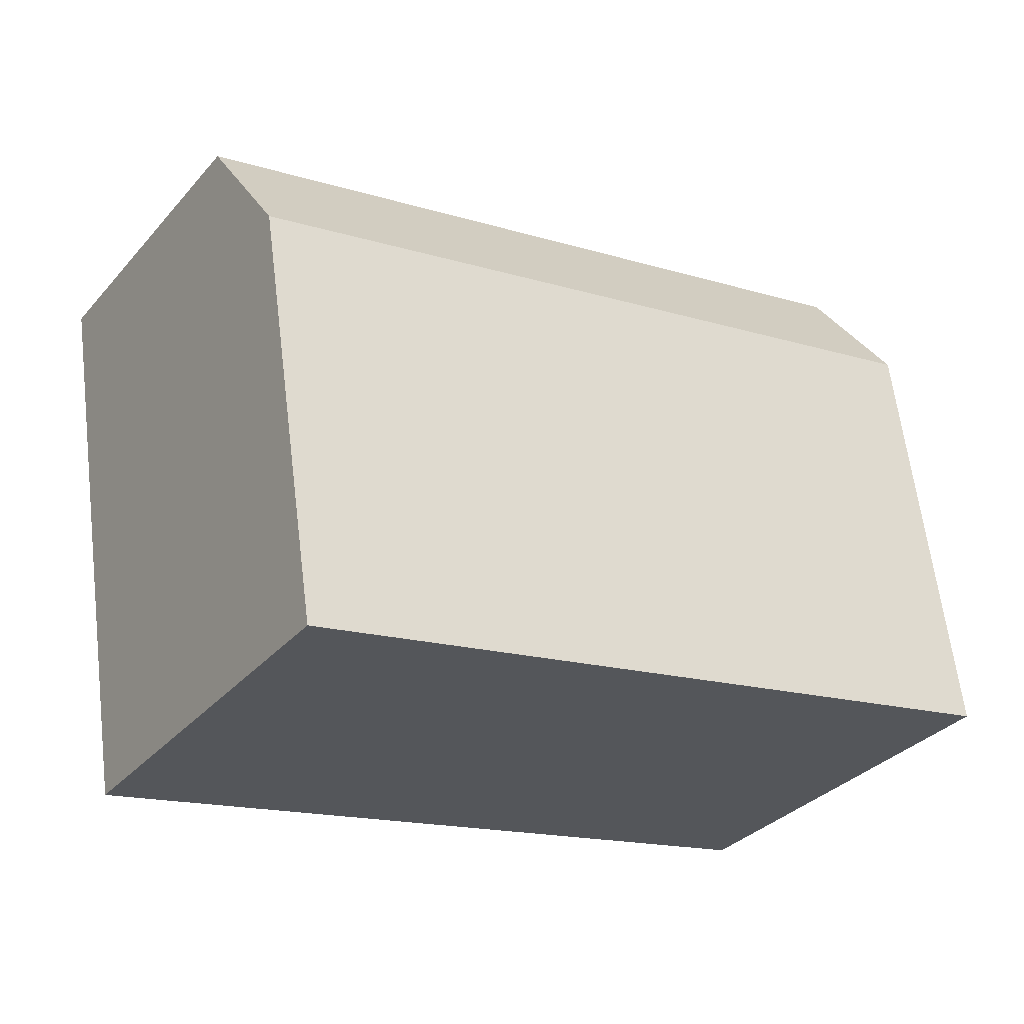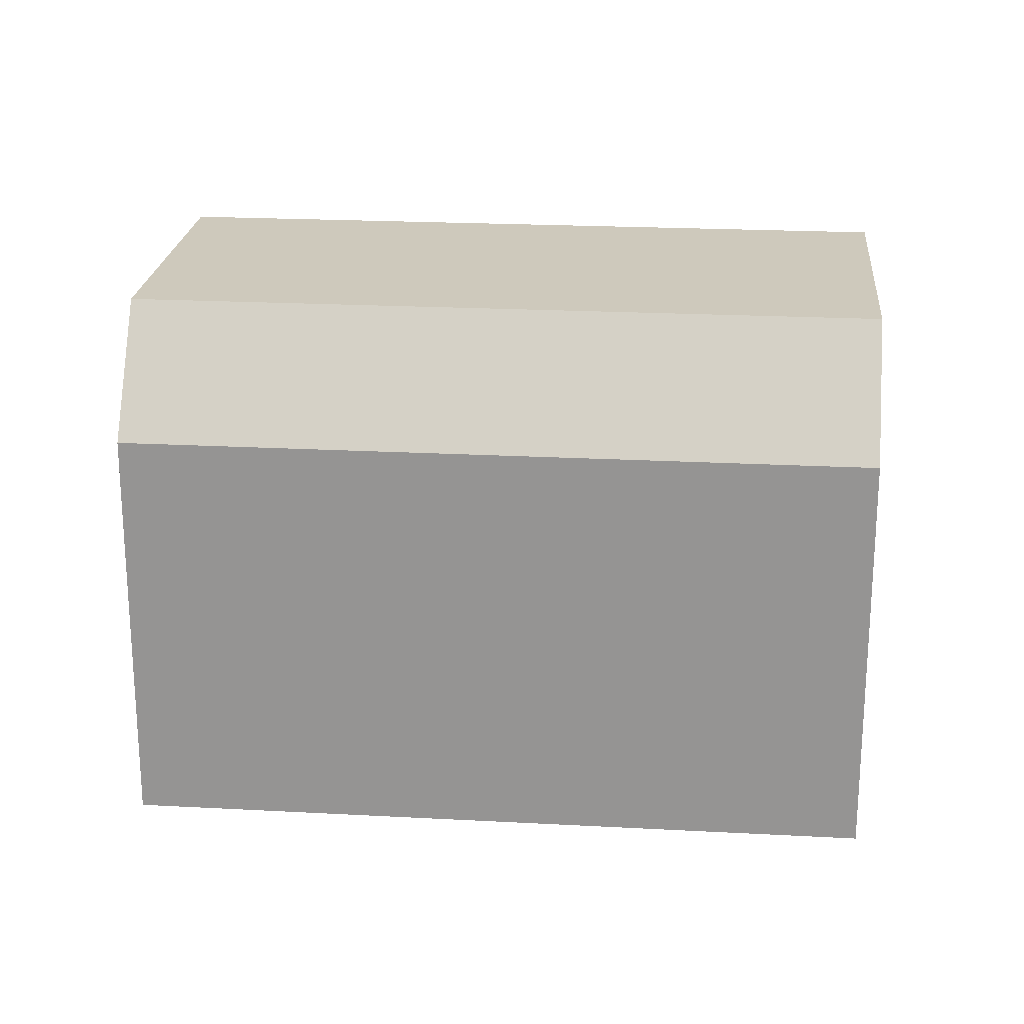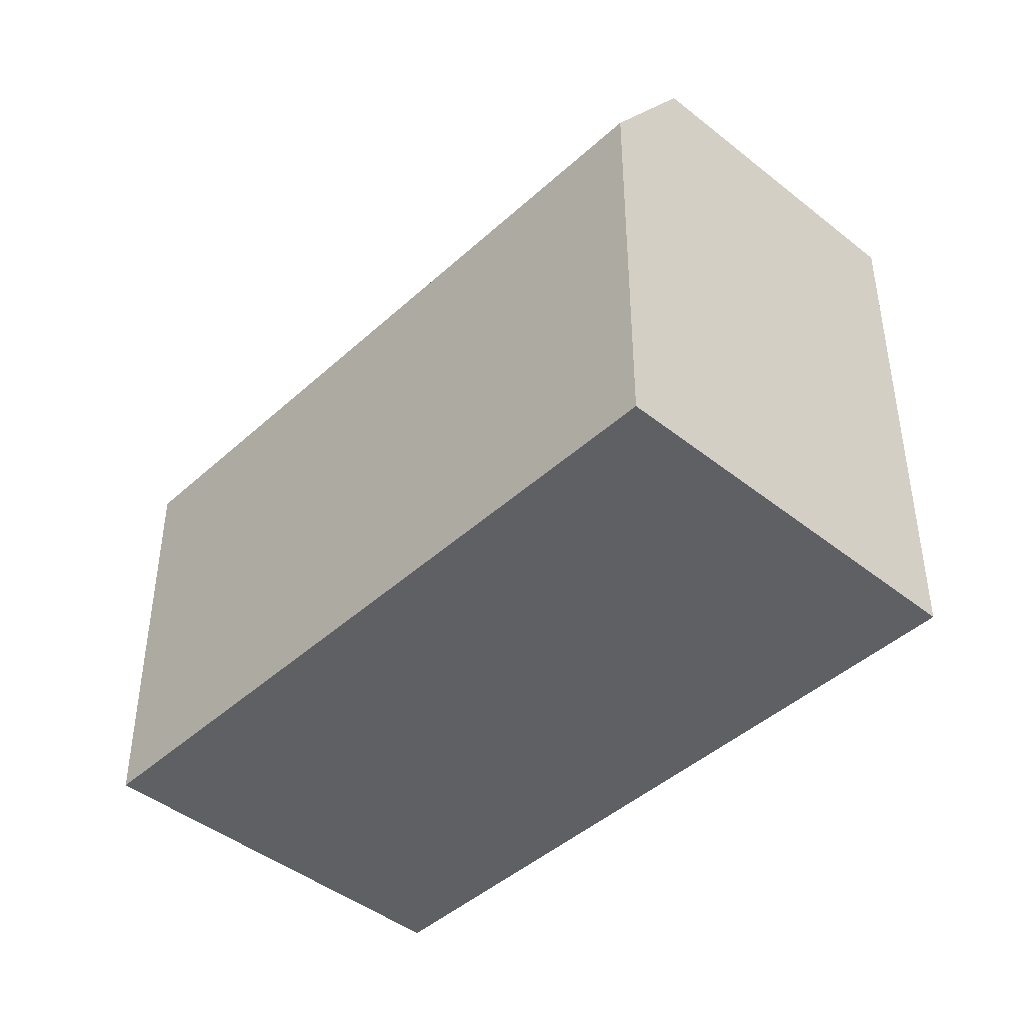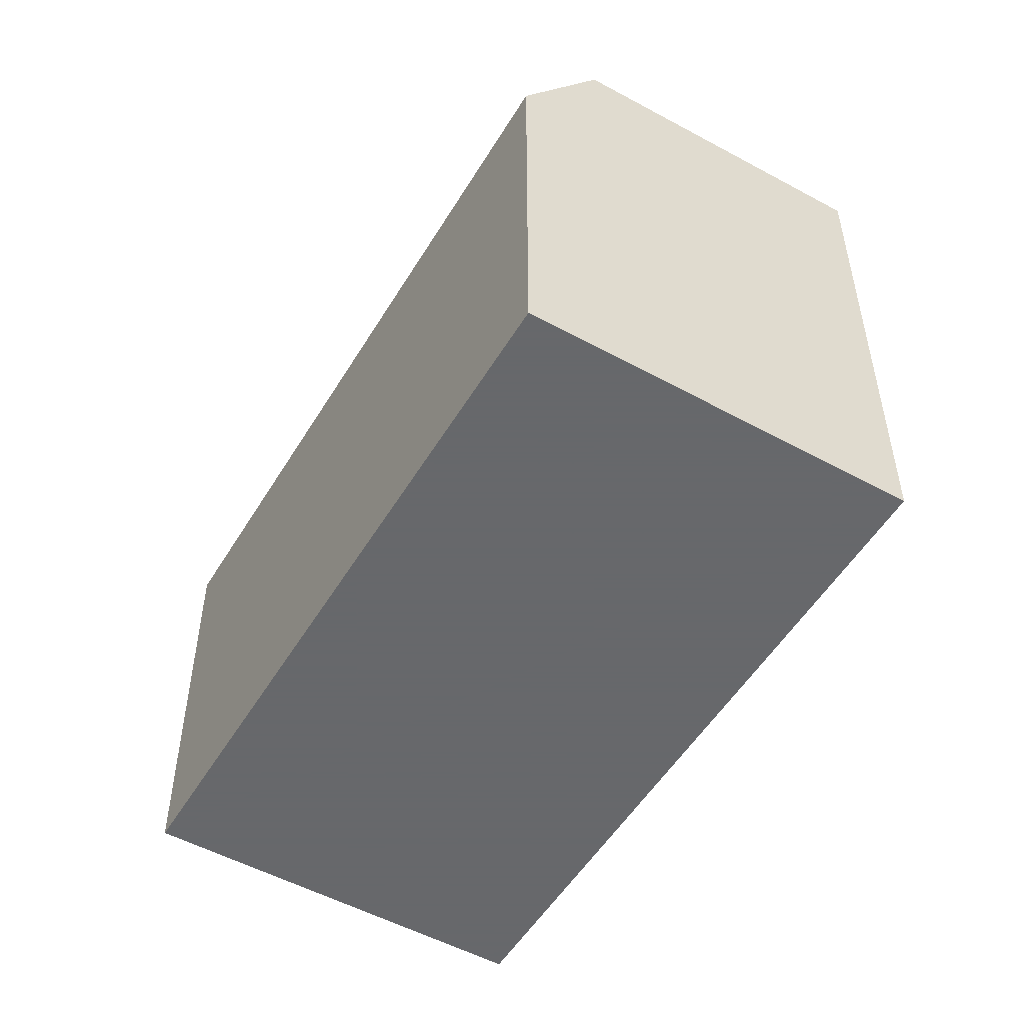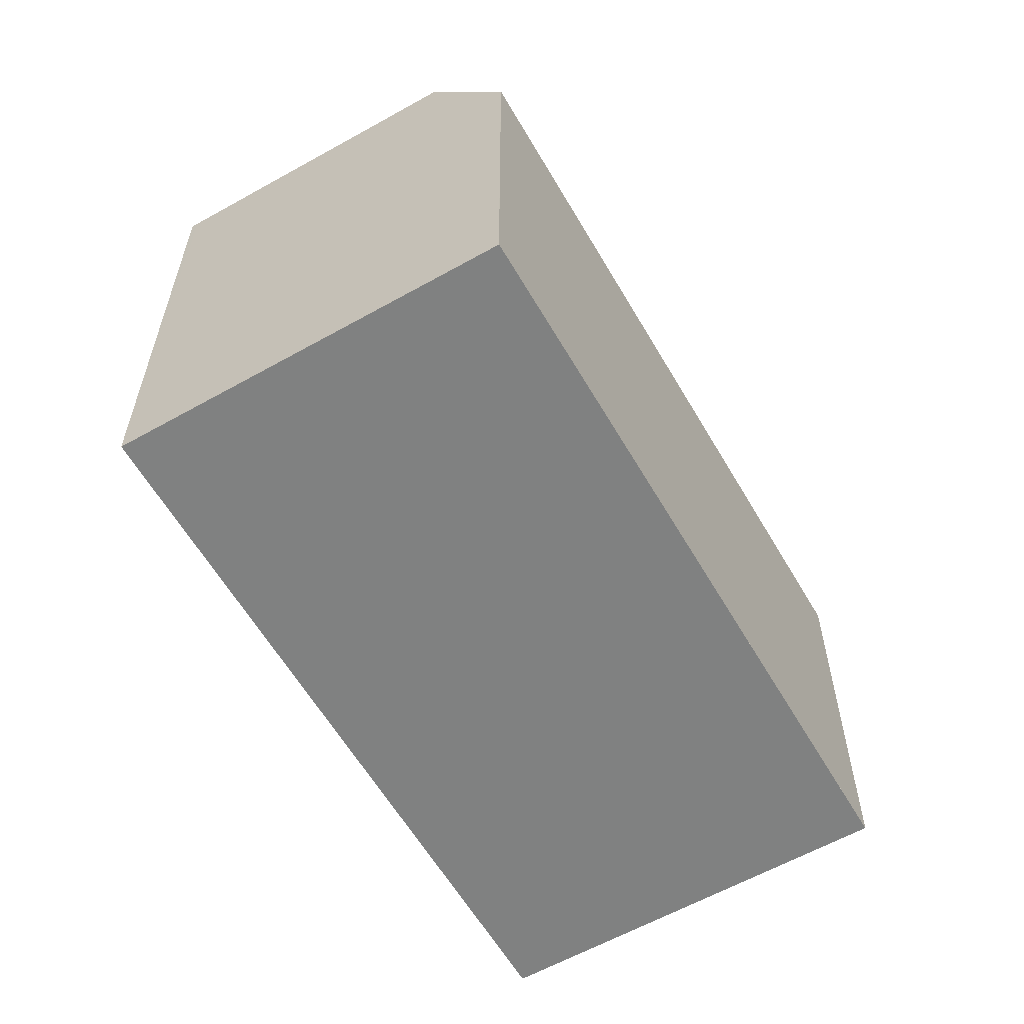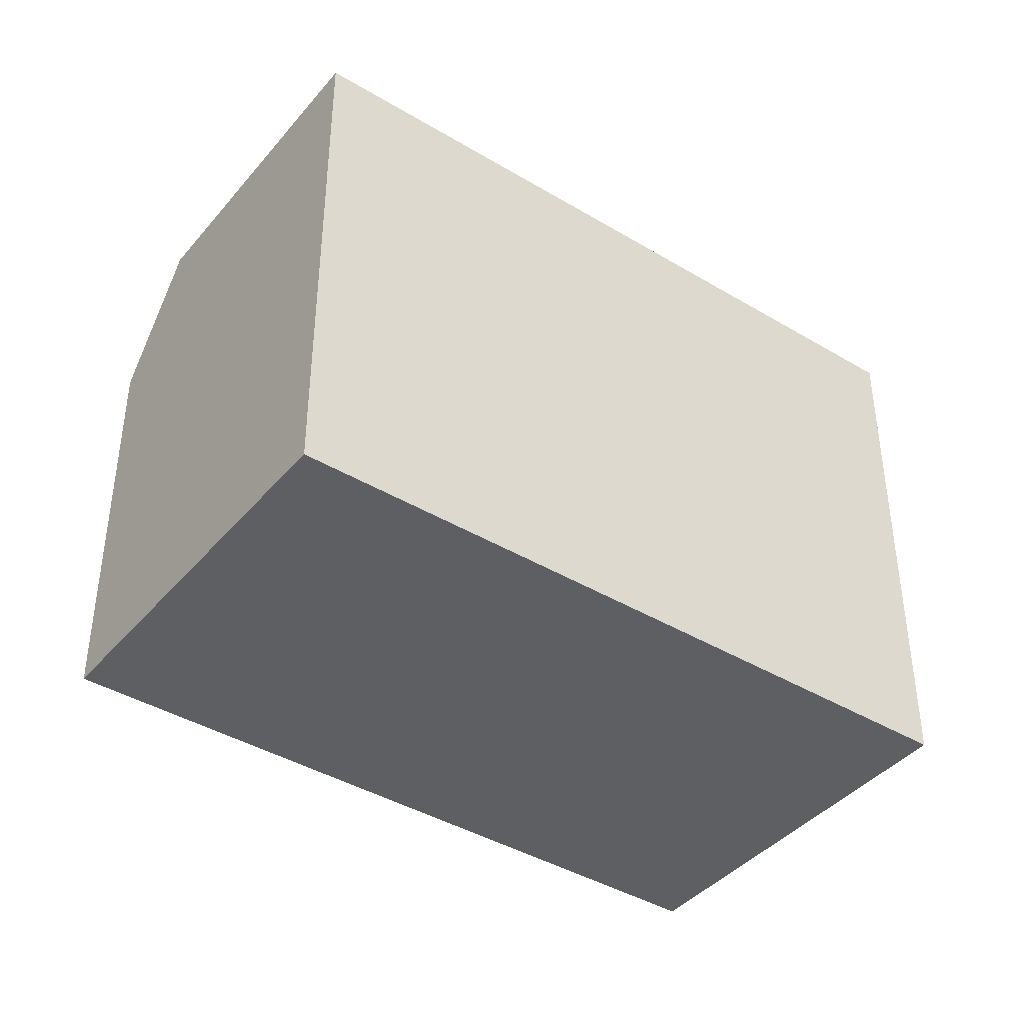
<metadata>
{"format":"obj","ext":"obj","renderer":"f3d","projection":"perspective","resolution":1024,"background":"white","views":[{"elev":63.6,"azim":172.9,"up":"+Y"},{"elev":21.9,"azim":-141.9,"up":"+Z"},{"elev":-43.7,"azim":-100.4,"up":"+Z"},{"elev":-52.3,"azim":-87.7,"up":"+Z"},{"elev":-60.3,"azim":152.8,"up":"+Z"},{"elev":-41.0,"azim":-3.4,"up":"+Z"}]}
</metadata>
<code>
v -118.3 -710 6.107
v -125.5 -714.6 6.109
v -128 -710.7 4.667
v -120.8 -706.1 4.669
v -127.5 -711.5 6.077
v -120.3 -706.9 6.075
v -126 -713.9 6.102
v -119.3 -708.4 6.09
v -127.5 -711.5 6.077
v -125.9 -713.9 6.102
v -125.5 -714.6 6.109
v -120.4 -707 6.075
v -119.4 -708.4 6.09
v -118.4 -710.1 6.107
v -120.3 -706.9 6.075
v -127.5 -711.5 6.077
v -127.5 -711.5 6.077
v -128 -710.7 4.667
v -120.4 -707 6.075
v -120.9 -706.1 4.669
v -120.8 -706.1 4.671
v -120.9 -706.2 4.671
v -128 -710.7 4.67
v -128 -710.7 4.67
v -120.8 -706.1 4.671
v -120.8 -706.1 4.669
v -120.3 -706.9 6.075
v -119.4 -708.4 6.09
v -118.3 -710 6.107
v -120.3 -706.9 6.075
v -125.5 -714.6 6.109
v -125.5 -714.5 6.109
v -118.4 -710 6.107
v -118.3 -709.9 6.107
v -118.3 -709.9 6.107
v -118.3 -710 6.107
v -118.3 -710 6.107
v -118.3 -710 -8.882e-16
v -118.3 -710 0
v -125.5 -714.6 6.109
v -125.5 -714.6 6.109
v -125.5 -714.6 0
v -125.5 -714.6 0
v -128 -710.7 4.667
v -128 -710.7 4.667
v -128 -710.7 0
v -128 -710.7 8.882e-16
v -120.8 -706.1 4.671
v -120.8 -706.1 4.669
v -120.8 -706.1 0
v -120.8 -706.1 0
v -119.3 -708.4 6.09
v -120.3 -706.9 6.075
v -120.3 -706.9 0
v -119.3 -708.4 0
v -127.5 -711.5 6.077
v -126 -713.9 6.102
v -126 -713.9 0
v -127.5 -711.5 8.882e-16
v -118.3 -709.9 6.107
v -119.3 -708.4 6.09
v -119.3 -708.4 0
v -118.3 -709.9 0
v -125.5 -714.6 6.109
v -125.5 -714.6 6.109
v -125.5 -714.6 0
v -125.5 -714.6 0
v -125.5 -714.6 6.109
v -118.4 -710.1 6.107
v -118.4 -710.1 0
v -125.5 -714.6 0
v -128 -710.7 4.67
v -127.5 -711.5 6.077
v -127.5 -711.5 8.882e-16
v -128 -710.7 0
v -120.9 -706.1 4.669
v -128 -710.7 4.667
v -128 -710.7 8.882e-16
v -120.9 -706.1 0
v -120.8 -706.1 4.669
v -120.9 -706.1 4.669
v -120.9 -706.1 0
v -120.8 -706.1 0
v -120.3 -706.9 6.075
v -120.8 -706.1 4.671
v -120.8 -706.1 0
v -120.3 -706.9 0
v -128 -710.7 4.667
v -128 -710.7 4.67
v -128 -710.7 0
v -128 -710.7 0
v -120.8 -706.1 4.669
v -120.8 -706.1 4.669
v -120.8 -706.1 0
v -120.8 -706.1 0
v -118.4 -710.1 6.107
v -118.3 -710 6.107
v -118.3 -710 0
v -118.4 -710.1 0
v -126 -713.9 6.102
v -125.5 -714.6 6.109
v -125.5 -714.6 0
v -126 -713.9 0
v -118.3 -710 6.107
v -118.3 -709.9 6.107
v -118.3 -709.9 0
v -118.3 -710 -8.882e-16
v -128 -710.7 0
v -120.8 -706.1 0
v -118.3 -710 0
v -125.5 -714.6 0
f 32 11 2 31
f 26 4 21 25
f 10 7 5 9
f 13 10 9 12
f 33 14 11 32
f 28 13 12 27
f 34 29 14 33
f 24 3 18 23
f 23 18 20 22
f 25 21 15 30
f 23 17 16 24
f 22 19 17 23
f 25 22 20 26
f 27 6 8 28
f 35 1 29 34
f 30 19 22 25
f 31 7 10 32
f 32 10 13 33
f 33 13 28 34
f 34 28 8 35
f 37 38 39 36
f 41 42 43 40
f 45 46 47 44
f 49 50 51 48
f 53 54 55 52
f 57 58 59 56
f 61 62 63 60
f 65 66 67 64
f 69 70 71 68
f 73 74 75 72
f 77 78 79 76
f 81 82 83 80
f 85 86 87 84
f 89 90 91 88
f 93 94 95 92
f 97 98 99 96
f 101 102 103 100
f 105 106 107 104
f 109 110 111 108

</code>
